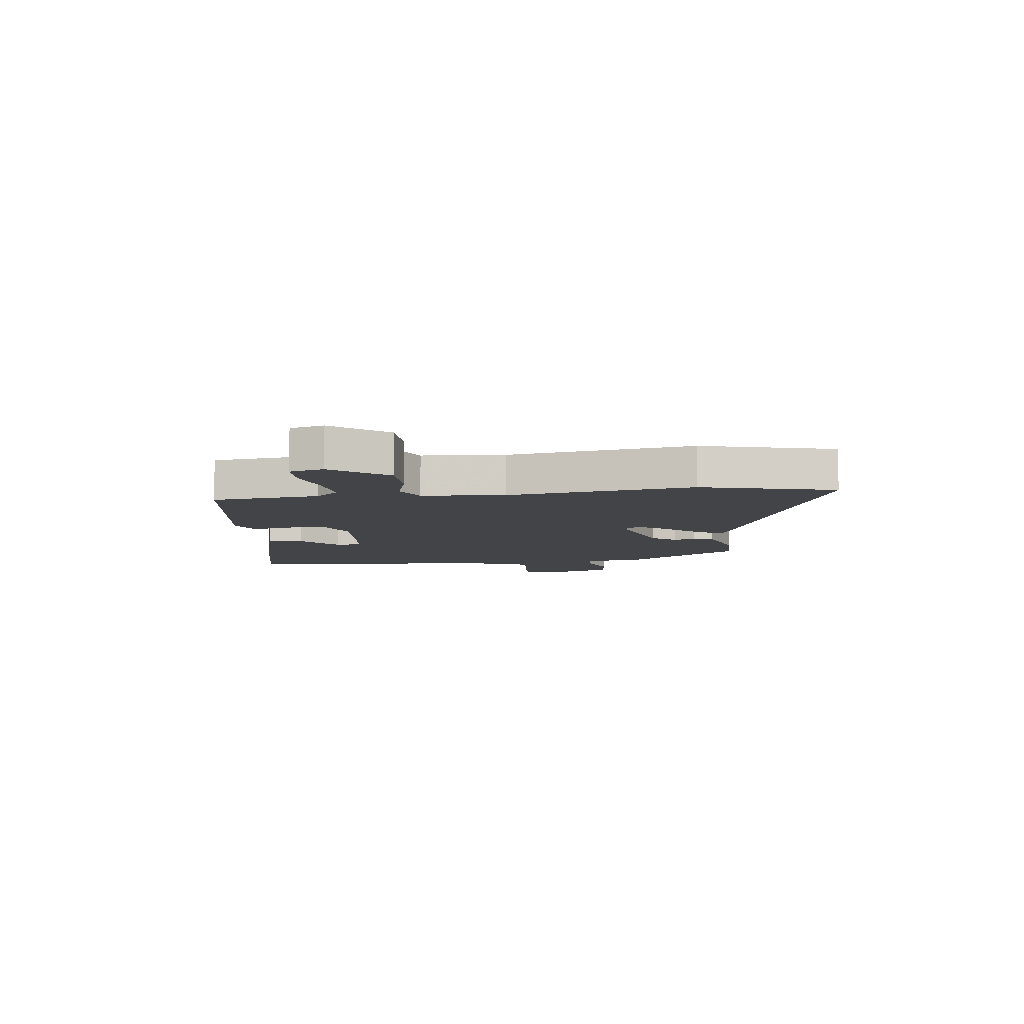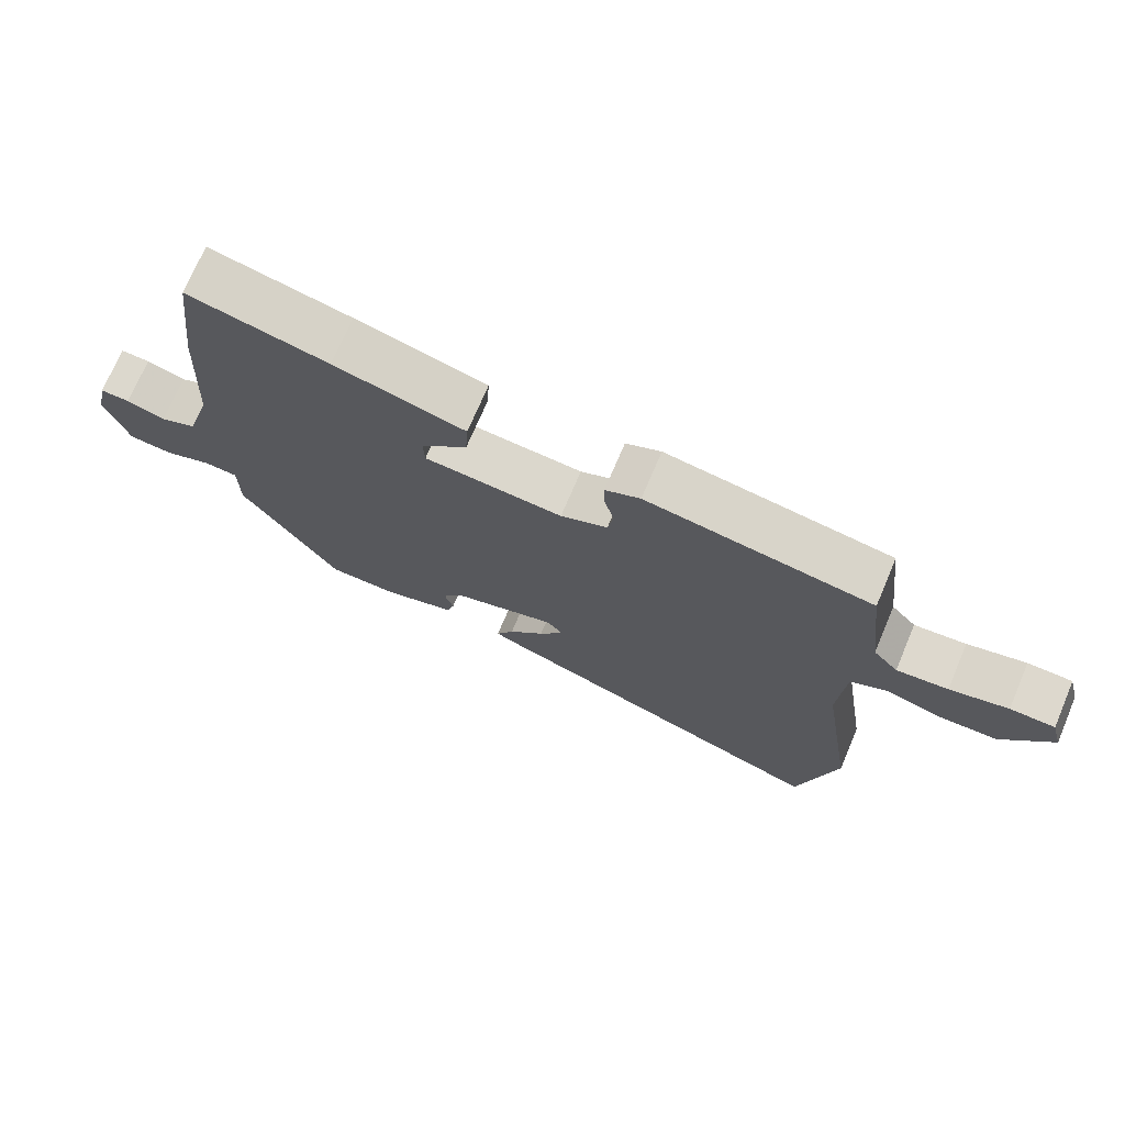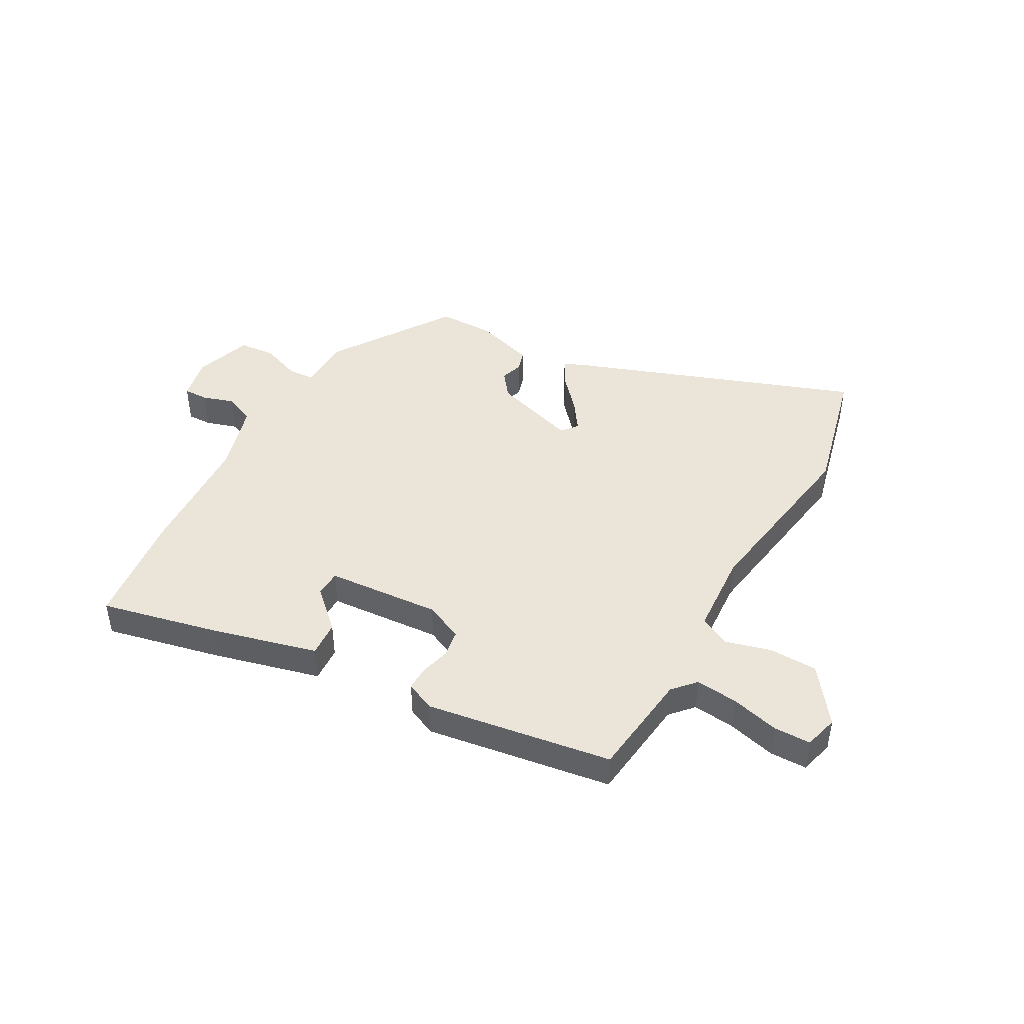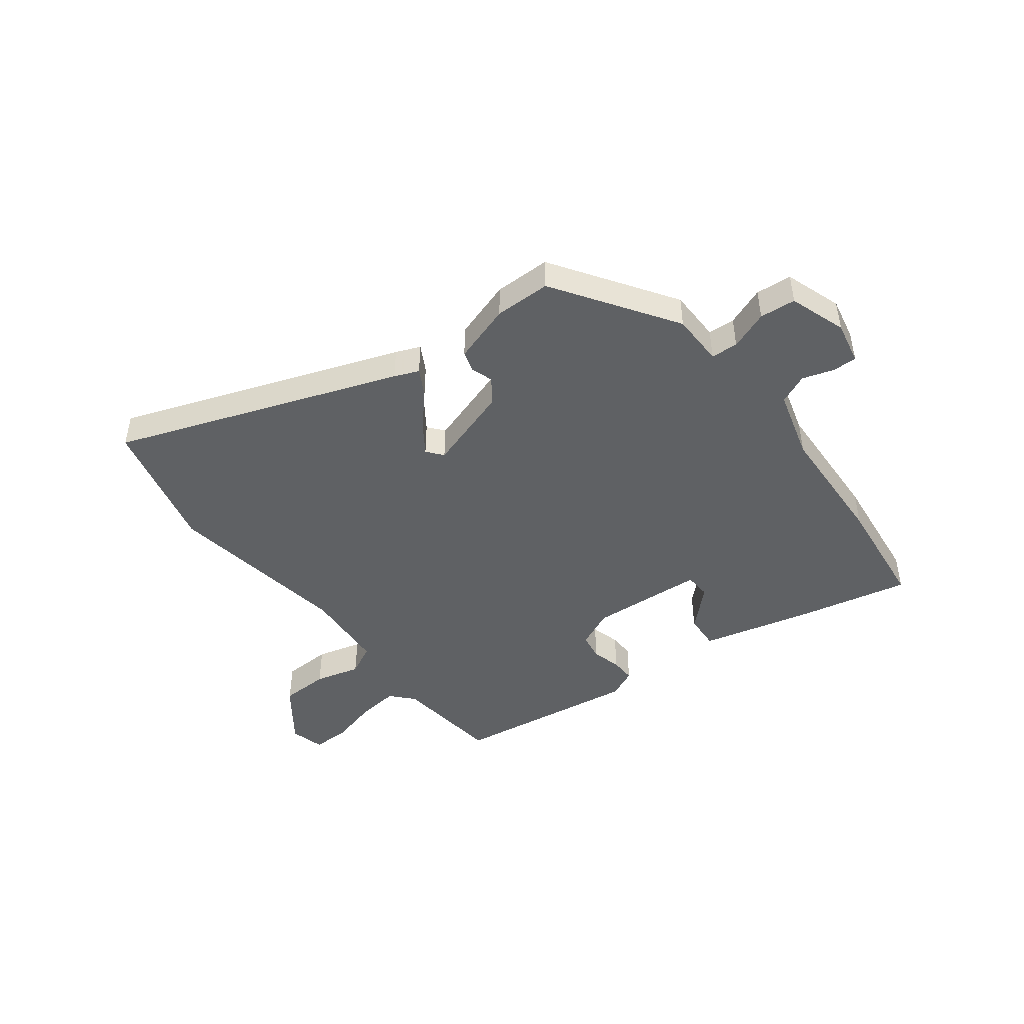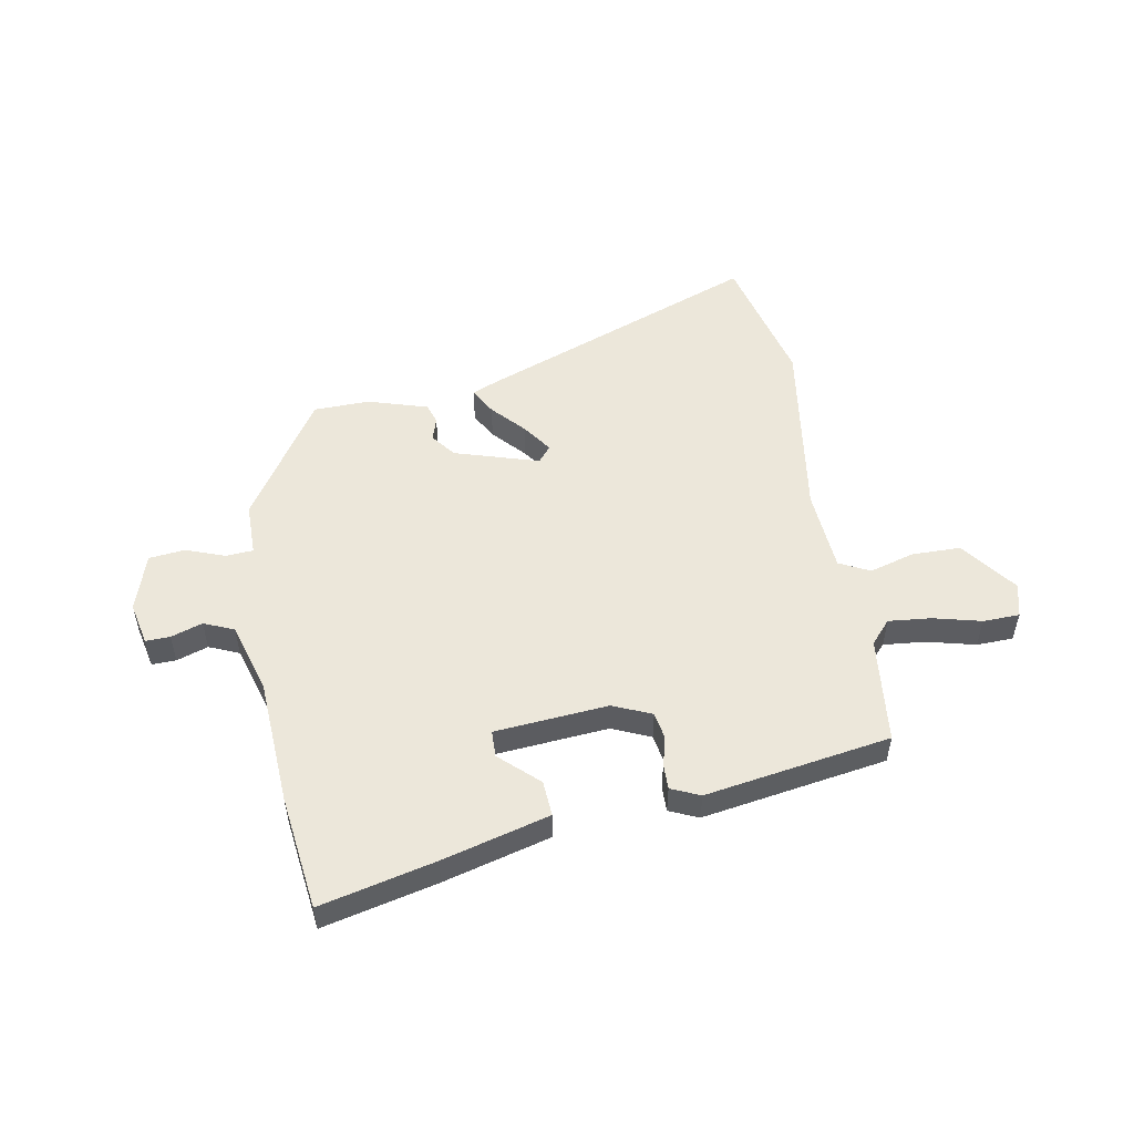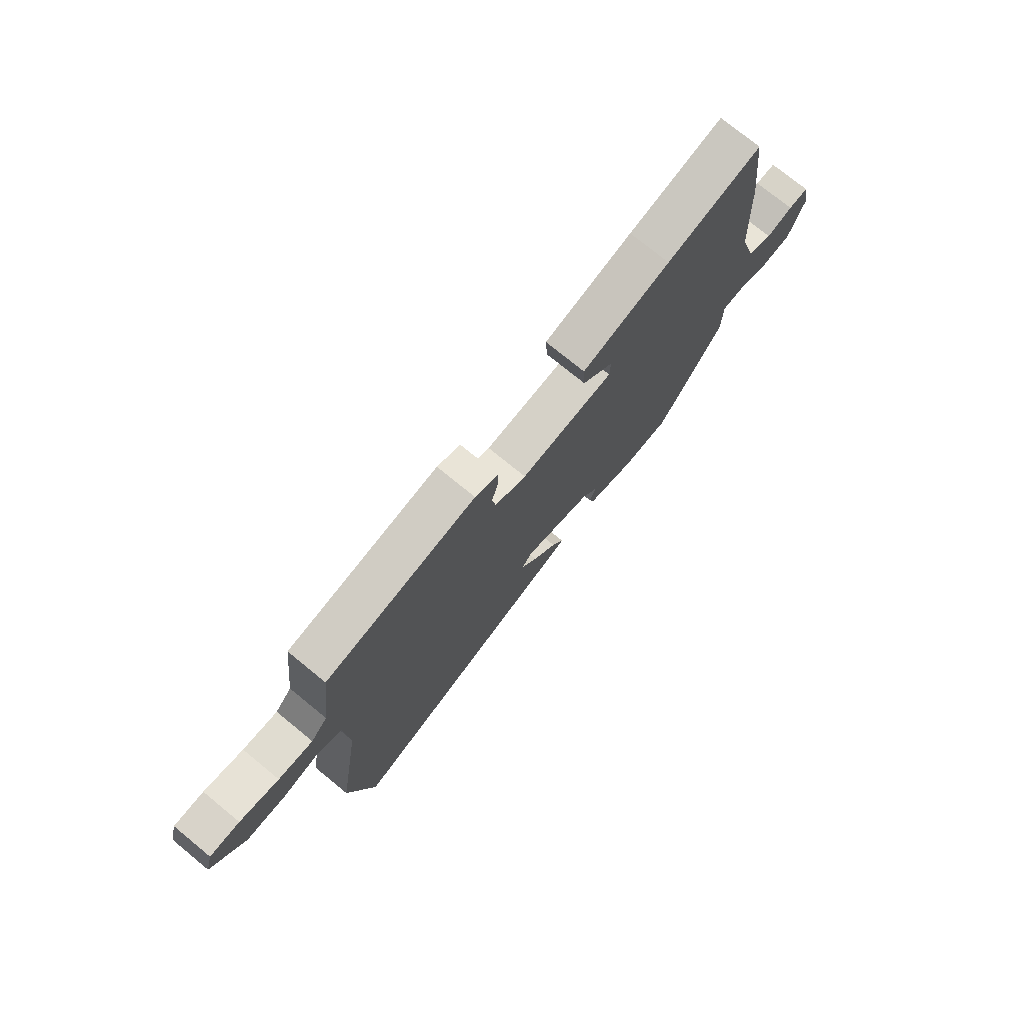
<metadata>
{"format":"obj","ext":"obj","renderer":"f3d","projection":"perspective","resolution":1024,"background":"white","views":[{"elev":-8.1,"azim":96.7,"up":"+Y"},{"elev":72.2,"azim":23.0,"up":"+Z"},{"elev":45.0,"azim":29.2,"up":"+Y"},{"elev":-46.6,"azim":-142.4,"up":"+Y"},{"elev":52.8,"azim":-10.6,"up":"+Y"},{"elev":74.9,"azim":129.3,"up":"+Z"}]}
</metadata>
<code>
v 0.52 0.07 -0.418
v 0.462 0.07 -0.654
v -0.037 0.07 -0.471
v -0.08 0.07 -0.453
v -0.054 0.07 -0.406
v -0.002 0.07 -0.348
v 0.034 0.07 -0.296
v 0.011 0.07 -0.268
v -0.138 0.07 -0.315
v -0.171 0.07 -0.358
v -0.158 0.07 -0.398
v -0.169 0.07 -0.434
v -0.274 0.07 -0.467
v -0.374 0.07 -0.466
v -0.516 0.07 -0.252
v -0.517 0.07 -0.159
v -0.565 0.07 -0.156
v -0.634 0.07 -0.182
v -0.698 0.07 -0.176
v -0.732 0.07 -0.075
v -0.716 0.07 0.001
v -0.673 0.07 0
v -0.617 0.07 -0.018
v -0.564 0.07 0.005
v -0.528 0.07 0.129
v -0.517 0.07 0.354
v -0.493 0.07 0.557
v -0.289 0.07 0.511
v -0.099 0.07 0.462
v -0.103 0.07 0.399
v -0.17 0.07 0.336
v -0.168 0.07 0.289
v 0.033 0.07 0.274
v 0.101 0.07 0.304
v 0.109 0.07 0.352
v 0.095 0.07 0.404
v 0.094 0.07 0.448
v 0.145 0.07 0.471
v 0.474 0.07 0.421
v 0.496 0.07 0.232
v 0.532 0.07 0.192
v 0.607 0.07 0.2
v 0.692 0.07 0.222
v 0.757 0.07 0.221
v 0.773 0.07 0.161
v 0.7 0.07 0.063
v 0.614 0.07 0.061
v 0.534 0.07 0.083
v 0.48 0.07 0.056
v 0.47 0.07 -0.091
v 0.52 0 -0.418
v 0.462 0 -0.654
v -0.037 0 -0.471
v -0.08 0 -0.453
v -0.054 0 -0.406
v -0.002 0 -0.348
v 0.034 0 -0.296
v 0.011 0 -0.268
v -0.138 0 -0.315
v -0.171 0 -0.358
v -0.158 0 -0.398
v -0.169 0 -0.434
v -0.274 0 -0.467
v -0.374 0 -0.466
v -0.516 0 -0.252
v -0.517 0 -0.159
v -0.565 0 -0.156
v -0.634 0 -0.182
v -0.698 0 -0.176
v -0.732 0 -0.075
v -0.716 0 0.001
v -0.673 0 0
v -0.617 0 -0.018
v -0.564 0 0.005
v -0.528 0 0.129
v -0.517 0 0.354
v -0.493 0 0.557
v -0.289 0 0.511
v -0.099 0 0.462
v -0.103 0 0.399
v -0.17 0 0.336
v -0.168 0 0.289
v 0.033 0 0.274
v 0.101 0 0.304
v 0.109 0 0.352
v 0.095 0 0.404
v 0.094 0 0.448
v 0.145 0 0.471
v 0.474 0 0.421
v 0.496 0 0.232
v 0.532 0 0.192
v 0.607 0 0.2
v 0.692 0 0.222
v 0.757 0 0.221
v 0.773 0 0.161
v 0.7 0 0.063
v 0.614 0 0.061
v 0.534 0 0.083
v 0.48 0 0.056
v 0.47 0 -0.091
f 45 46 47 48
f 43 44 45 48
f 42 43 48 49
f 41 42 49
f 40 41 49
f 39 40 49
f 38 39 49 50
f 35 36 37 38
f 34 35 38 50
f 28 29 30 31
f 28 31 32
f 25 26 27 28
f 24 25 28 32
f 20 21 22 23
f 20 23 24
f 17 18 19 20
f 16 17 20 24
f 13 14 15 16
f 10 11 12 13
f 9 10 13 16
f 8 9 16 24
f 3 4 5 6
f 3 6 7
f 2 3 7
f 1 2 7 8
f 33 34 50 1
f 24 32 33
f 1 8 24 33
f 98 97 96 95
f 98 95 94 93
f 99 98 93 92
f 99 92 91
f 99 91 90
f 99 90 89
f 100 99 89 88
f 88 87 86 85
f 100 88 85 84
f 81 80 79 78
f 82 81 78
f 78 77 76 75
f 82 78 75 74
f 73 72 71 70
f 74 73 70
f 70 69 68 67
f 74 70 67 66
f 66 65 64 63
f 63 62 61 60
f 66 63 60 59
f 74 66 59 58
f 56 55 54 53
f 57 56 53
f 57 53 52
f 58 57 52 51
f 51 100 84 83
f 83 82 74
f 83 74 58 51
f 1 51 52 2
f 2 52 53 3
f 3 53 54 4
f 4 54 55 5
f 5 55 56 6
f 6 56 57 7
f 7 57 58 8
f 8 58 59 9
f 9 59 60 10
f 10 60 61 11
f 11 61 62 12
f 12 62 63 13
f 13 63 64 14
f 14 64 65 15
f 15 65 66 16
f 16 66 67 17
f 17 67 68 18
f 18 68 69 19
f 19 69 70 20
f 20 70 71 21
f 21 71 72 22
f 22 72 73 23
f 23 73 74 24
f 24 74 75 25
f 25 75 76 26
f 26 76 77 27
f 27 77 78 28
f 28 78 79 29
f 29 79 80 30
f 30 80 81 31
f 31 81 82 32
f 32 82 83 33
f 33 83 84 34
f 34 84 85 35
f 35 85 86 36
f 36 86 87 37
f 37 87 88 38
f 38 88 89 39
f 39 89 90 40
f 40 90 91 41
f 41 91 92 42
f 42 92 93 43
f 43 93 94 44
f 44 94 95 45
f 45 95 96 46
f 46 96 97 47
f 47 97 98 48
f 48 98 99 49
f 49 99 100 50
f 50 100 51 1

</code>
